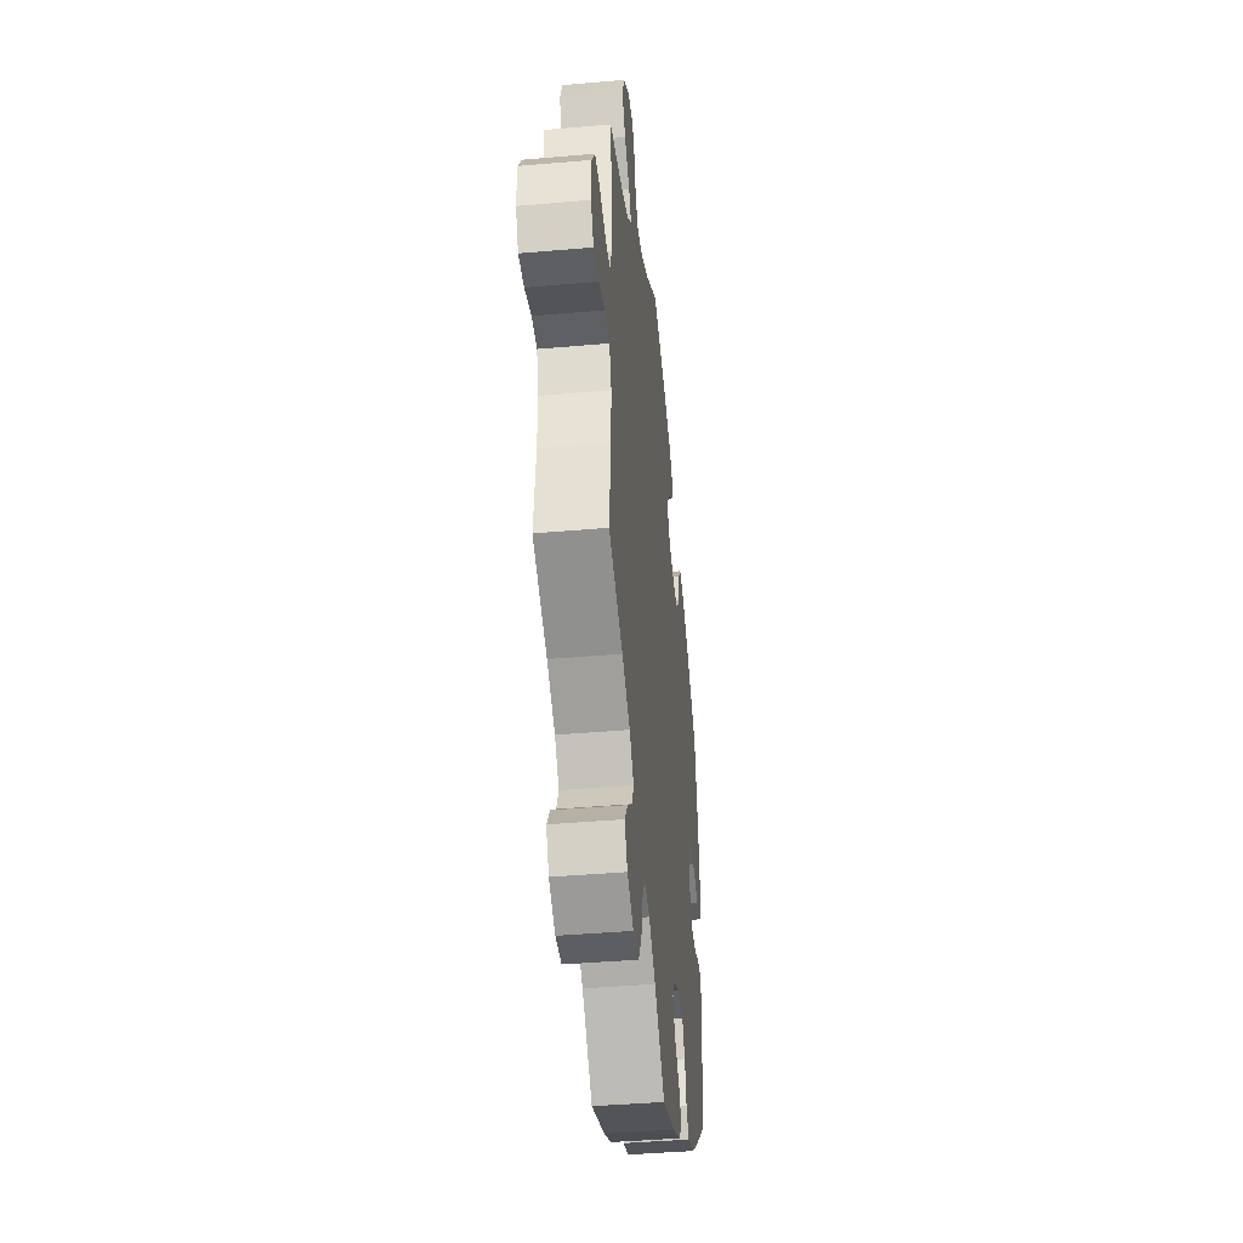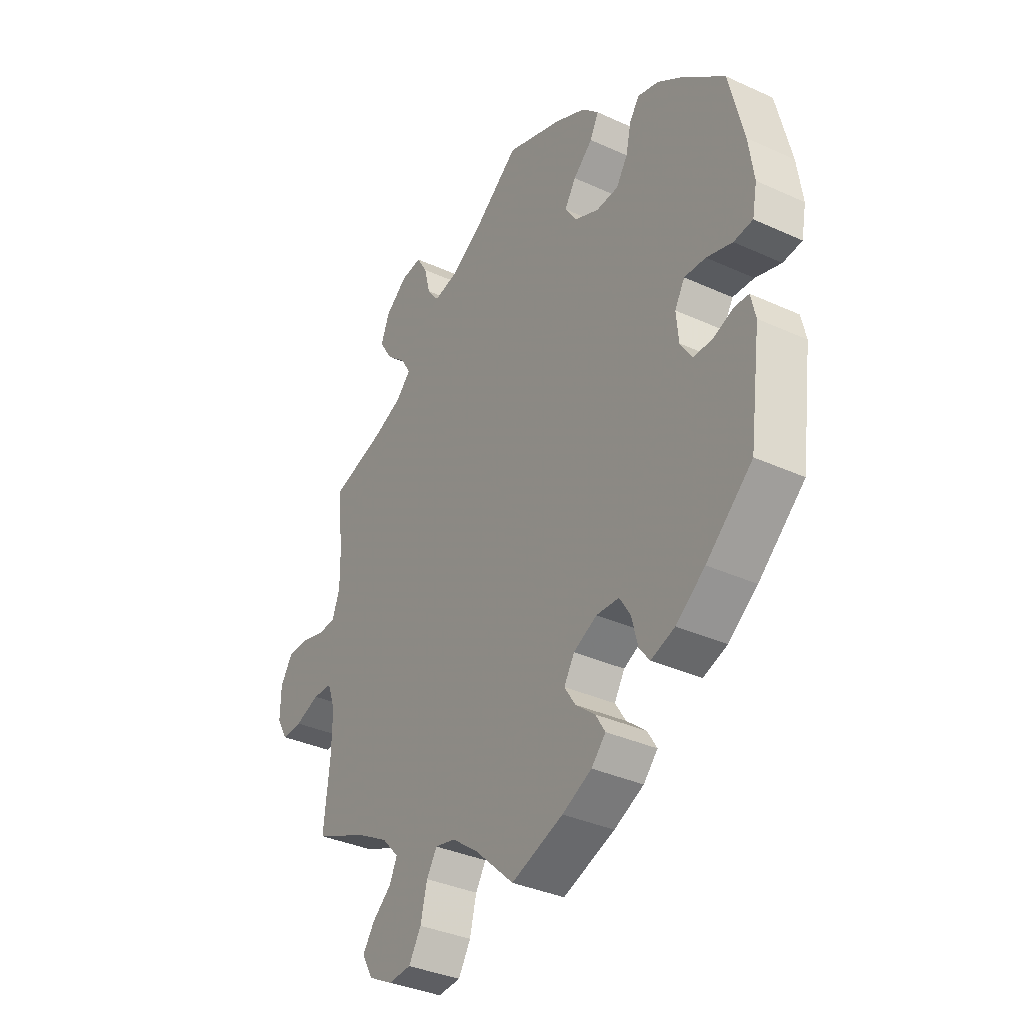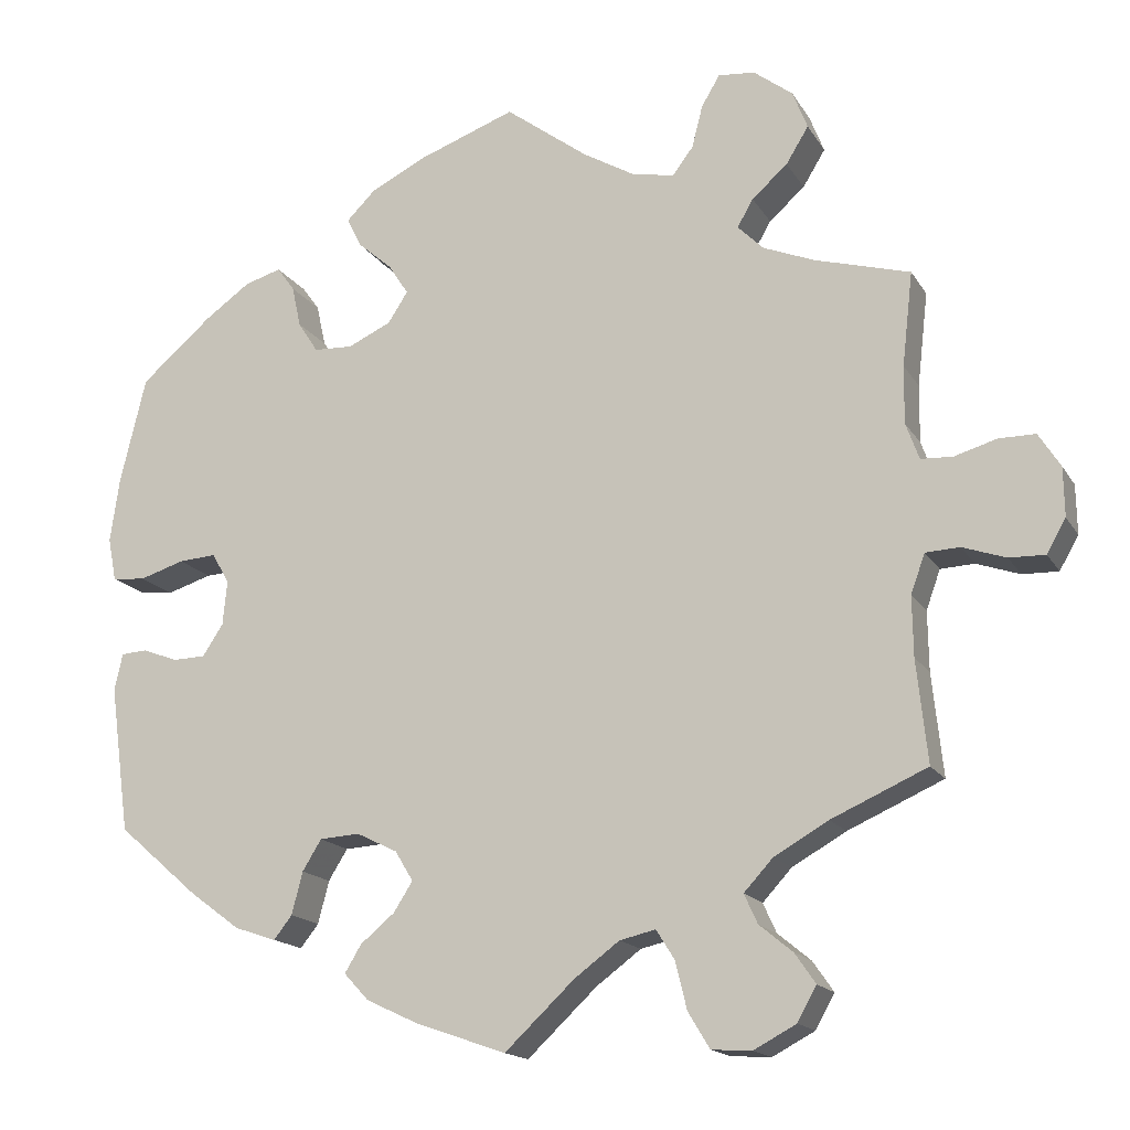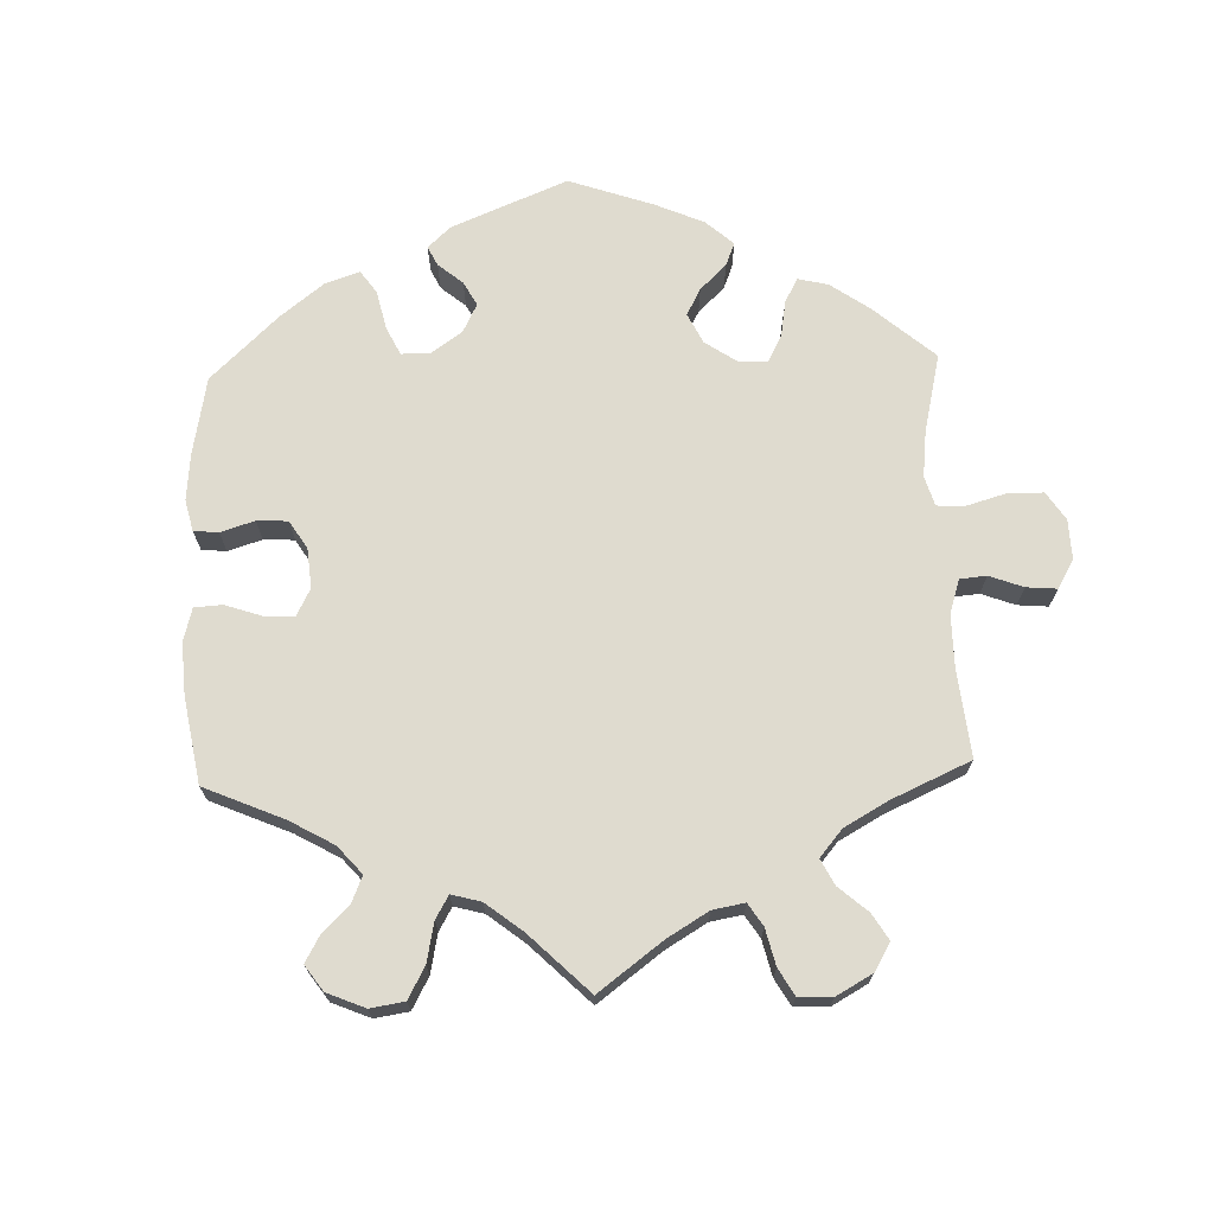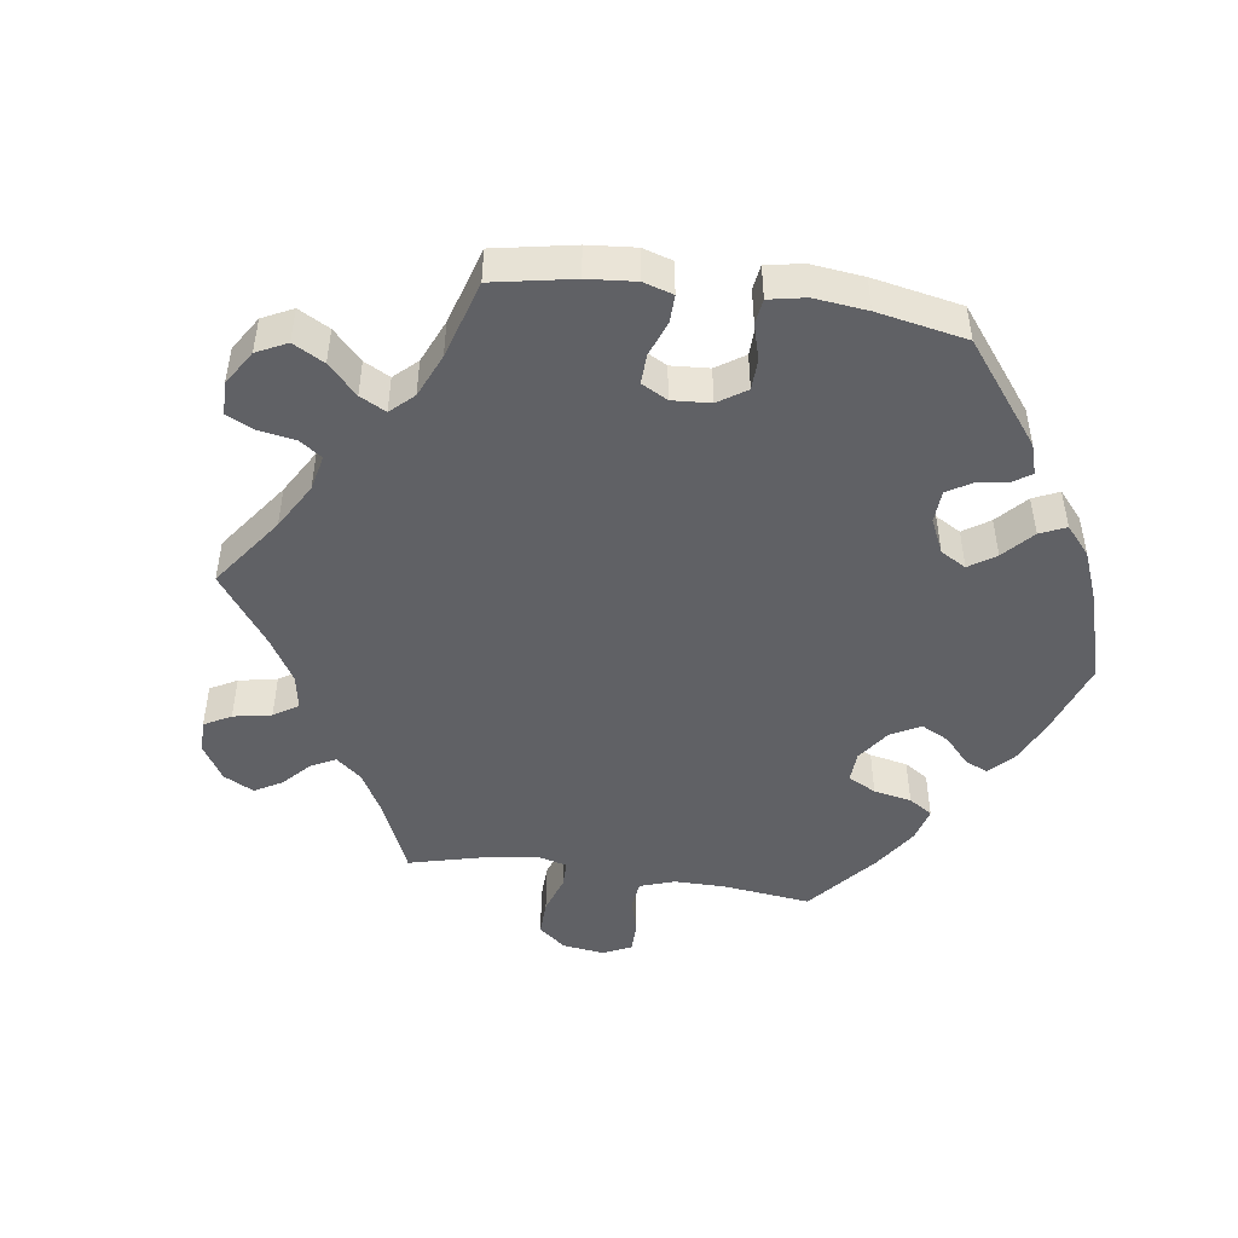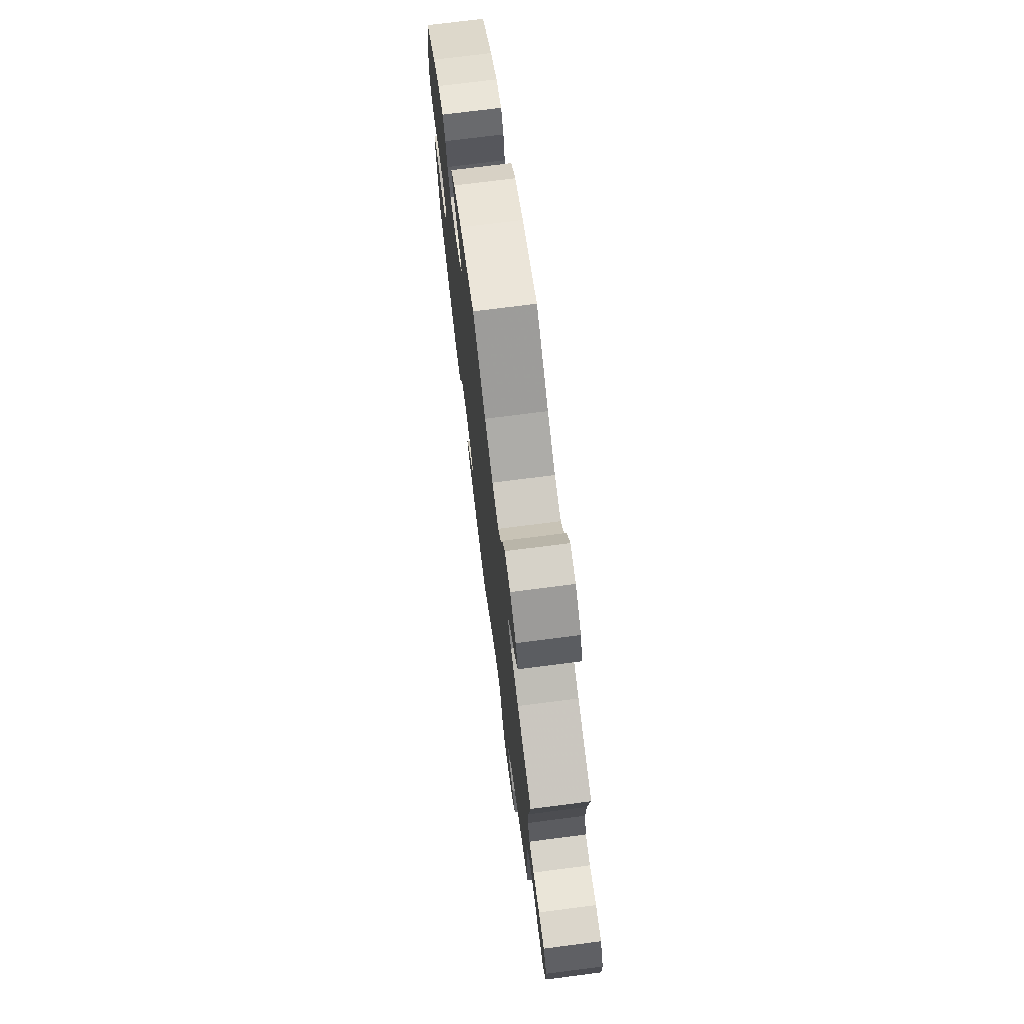
<metadata>
{"format":"obj","ext":"obj","renderer":"f3d","projection":"perspective","resolution":1024,"background":"white","views":[{"elev":-42.1,"azim":96.0,"up":"+Z"},{"elev":-35.6,"azim":-121.1,"up":"+Z"},{"elev":-16.3,"azim":21.4,"up":"+Z"},{"elev":70.3,"azim":58.0,"up":"+Y"},{"elev":-47.8,"azim":-158.2,"up":"+Y"},{"elev":73.5,"azim":82.7,"up":"+Z"}]}
</metadata>
<code>
v 0.099 0.07 0.504
v 0.162 0.07 0.467
v 0.213 0.07 0.457
v 0.238 0.07 0.49
v 0.251 0.07 0.541
v 0.273 0.07 0.578
v 0.317 0.07 0.574
v 0.364 0.07 0.538
v 0.382 0.07 0.492
v 0.355 0.07 0.448
v 0.312 0.07 0.41
v 0.293 0.07 0.377
v 0.324 0.07 0.346
v 0.386 0.07 0.321
v 0.5 0.07 0.289
v 0.487 0.07 0.176
v 0.486 0.07 0.107
v 0.502 0.07 0.063
v 0.54 0.07 0.061
v 0.591 0.07 0.076
v 0.635 0.07 0.076
v 0.661 0.07 0.035
v 0.662 0.07 -0.024
v 0.639 0.07 -0.064
v 0.596 0.07 -0.063
v 0.544 0.07 -0.045
v 0.503 0.07 -0.047
v 0.486 0.07 -0.094
v 0.487 0.07 -0.166
v 0.5 0.07 -0.289
v 0.385 0.07 -0.34
v 0.32 0.07 -0.377
v 0.285 0.07 -0.415
v 0.301 0.07 -0.45
v 0.341 0.07 -0.483
v 0.366 0.07 -0.519
v 0.343 0.07 -0.56
v 0.292 0.07 -0.587
v 0.244 0.07 -0.584
v 0.218 0.07 -0.541
v 0.204 0.07 -0.484
v 0.182 0.07 -0.449
v 0.139 0.07 -0.459
v 0.085 0.07 -0.499
v 0.001 0.07 -0.578
v -0.108 0.07 -0.54
v -0.17 0.07 -0.511
v -0.2 0.07 -0.479
v -0.18 0.07 -0.446
v -0.139 0.07 -0.412
v -0.116 0.07 -0.376
v -0.138 0.07 -0.34
v -0.187 0.07 -0.316
v -0.235 0.07 -0.319
v -0.258 0.07 -0.356
v -0.271 0.07 -0.407
v -0.293 0.07 -0.435
v -0.343 0.07 -0.418
v -0.404 0.07 -0.373
v -0.501 0.07 -0.289
v -0.525 0.07 -0.112
v -0.515 0.07 -0.068
v -0.484 0.07 -0.066
v -0.441 0.07 -0.082
v -0.402 0.07 -0.081
v -0.377 0.07 -0.043
v -0.372 0.07 0.011
v -0.393 0.07 0.047
v -0.438 0.07 0.044
v -0.492 0.07 0.027
v -0.532 0.07 0.031
v -0.542 0.07 0.083
v -0.531 0.07 0.16
v -0.5 0.07 0.289
v -0.414 0.07 0.363
v -0.359 0.07 0.402
v -0.315 0.07 0.415
v -0.294 0.07 0.386
v -0.283 0.07 0.336
v -0.259 0.07 0.299
v -0.212 0.07 0.297
v -0.16 0.07 0.321
v -0.136 0.07 0.358
v -0.16 0.07 0.395
v -0.201 0.07 0.431
v -0.219 0.07 0.467
v -0.184 0.07 0.502
v -0.118 0.07 0.535
v 0 0.07 0.578
v 0.099 0 0.504
v 0.162 0 0.467
v 0.213 0 0.457
v 0.238 0 0.49
v 0.251 0 0.541
v 0.273 0 0.578
v 0.317 0 0.574
v 0.364 0 0.538
v 0.382 0 0.492
v 0.355 0 0.448
v 0.312 0 0.41
v 0.293 0 0.377
v 0.324 0 0.346
v 0.386 0 0.321
v 0.5 0 0.289
v 0.487 0 0.176
v 0.486 0 0.107
v 0.502 0 0.063
v 0.54 0 0.061
v 0.591 0 0.076
v 0.635 0 0.076
v 0.661 0 0.035
v 0.662 0 -0.024
v 0.639 0 -0.064
v 0.596 0 -0.063
v 0.544 0 -0.045
v 0.503 0 -0.047
v 0.486 0 -0.094
v 0.487 0 -0.166
v 0.5 0 -0.289
v 0.385 0 -0.34
v 0.32 0 -0.377
v 0.285 0 -0.415
v 0.301 0 -0.45
v 0.341 0 -0.483
v 0.366 0 -0.519
v 0.343 0 -0.56
v 0.292 0 -0.587
v 0.244 0 -0.584
v 0.218 0 -0.541
v 0.204 0 -0.484
v 0.182 0 -0.449
v 0.139 0 -0.459
v 0.085 0 -0.499
v 0.001 0 -0.578
v -0.108 0 -0.54
v -0.17 0 -0.511
v -0.2 0 -0.479
v -0.18 0 -0.446
v -0.139 0 -0.412
v -0.116 0 -0.376
v -0.138 0 -0.34
v -0.187 0 -0.316
v -0.235 0 -0.319
v -0.258 0 -0.356
v -0.271 0 -0.407
v -0.293 0 -0.435
v -0.343 0 -0.418
v -0.404 0 -0.373
v -0.501 0 -0.289
v -0.525 0 -0.112
v -0.515 0 -0.068
v -0.484 0 -0.066
v -0.441 0 -0.082
v -0.402 0 -0.081
v -0.377 0 -0.043
v -0.372 0 0.011
v -0.393 0 0.047
v -0.438 0 0.044
v -0.492 0 0.027
v -0.532 0 0.031
v -0.542 0 0.083
v -0.531 0 0.16
v -0.5 0 0.289
v -0.414 0 0.363
v -0.359 0 0.402
v -0.315 0 0.415
v -0.294 0 0.386
v -0.283 0 0.336
v -0.259 0 0.299
v -0.212 0 0.297
v -0.16 0 0.321
v -0.136 0 0.358
v -0.16 0 0.395
v -0.201 0 0.431
v -0.219 0 0.467
v -0.184 0 0.502
v -0.118 0 0.535
v 0 0 0.578
f 88 89 1
f 87 88 1 2
f 84 85 86 87
f 83 84 87 2
f 82 83 2 3
f 81 82 3
f 76 77 78 79
f 76 79 80
f 75 76 80
f 74 75 80
f 73 74 80 81
f 69 70 71 72
f 68 69 72 73
f 61 62 63 64
f 61 64 65
f 60 61 65
f 59 60 65 66
f 55 56 57 58
f 54 55 58 59
f 47 48 49 50
f 47 50 51
f 44 45 46 47
f 43 44 47 51
f 42 43 51 52
f 38 39 40 41
f 38 41 42
f 37 38 42
f 34 35 36 37
f 33 34 37 42
f 32 33 42 52
f 29 30 31
f 28 29 31 32
f 27 28 32 52
f 23 24 25 26
f 23 26 27
f 22 23 27
f 19 20 21 22
f 18 19 22 27
f 17 18 27 52
f 14 15 16
f 13 14 16 17
f 12 13 17 52
f 8 9 10 11
f 4 5 6 7
f 3 4 7 8
f 68 73 81 3
f 54 59 66 67
f 53 54 67
f 12 52 53 67
f 11 12 67 68
f 3 8 11 68
f 90 178 177
f 91 90 177 176
f 176 175 174 173
f 91 176 173 172
f 92 91 172 171
f 92 171 170
f 168 167 166 165
f 169 168 165
f 169 165 164
f 169 164 163
f 170 169 163 162
f 161 160 159 158
f 162 161 158 157
f 153 152 151 150
f 154 153 150
f 154 150 149
f 155 154 149 148
f 147 146 145 144
f 148 147 144 143
f 139 138 137 136
f 140 139 136
f 136 135 134 133
f 140 136 133 132
f 141 140 132 131
f 130 129 128 127
f 131 130 127
f 131 127 126
f 126 125 124 123
f 131 126 123 122
f 141 131 122 121
f 120 119 118
f 121 120 118 117
f 141 121 117 116
f 115 114 113 112
f 116 115 112
f 116 112 111
f 111 110 109 108
f 116 111 108 107
f 141 116 107 106
f 105 104 103
f 106 105 103 102
f 141 106 102 101
f 100 99 98 97
f 96 95 94 93
f 97 96 93 92
f 92 170 162 157
f 156 155 148 143
f 156 143 142
f 156 142 141 101
f 157 156 101 100
f 157 100 97 92
f 1 90 91 2
f 2 91 92 3
f 3 92 93 4
f 4 93 94 5
f 5 94 95 6
f 6 95 96 7
f 7 96 97 8
f 8 97 98 9
f 9 98 99 10
f 10 99 100 11
f 11 100 101 12
f 12 101 102 13
f 13 102 103 14
f 14 103 104 15
f 15 104 105 16
f 16 105 106 17
f 17 106 107 18
f 18 107 108 19
f 19 108 109 20
f 20 109 110 21
f 21 110 111 22
f 22 111 112 23
f 23 112 113 24
f 24 113 114 25
f 25 114 115 26
f 26 115 116 27
f 27 116 117 28
f 28 117 118 29
f 29 118 119 30
f 30 119 120 31
f 31 120 121 32
f 32 121 122 33
f 33 122 123 34
f 34 123 124 35
f 35 124 125 36
f 36 125 126 37
f 37 126 127 38
f 38 127 128 39
f 39 128 129 40
f 40 129 130 41
f 41 130 131 42
f 42 131 132 43
f 43 132 133 44
f 44 133 134 45
f 45 134 135 46
f 46 135 136 47
f 47 136 137 48
f 48 137 138 49
f 49 138 139 50
f 50 139 140 51
f 51 140 141 52
f 52 141 142 53
f 53 142 143 54
f 54 143 144 55
f 55 144 145 56
f 56 145 146 57
f 57 146 147 58
f 58 147 148 59
f 59 148 149 60
f 60 149 150 61
f 61 150 151 62
f 62 151 152 63
f 63 152 153 64
f 64 153 154 65
f 65 154 155 66
f 66 155 156 67
f 67 156 157 68
f 68 157 158 69
f 69 158 159 70
f 70 159 160 71
f 71 160 161 72
f 72 161 162 73
f 73 162 163 74
f 74 163 164 75
f 75 164 165 76
f 76 165 166 77
f 77 166 167 78
f 78 167 168 79
f 79 168 169 80
f 80 169 170 81
f 81 170 171 82
f 82 171 172 83
f 83 172 173 84
f 84 173 174 85
f 85 174 175 86
f 86 175 176 87
f 87 176 177 88
f 88 177 178 89
f 89 178 90 1

</code>
